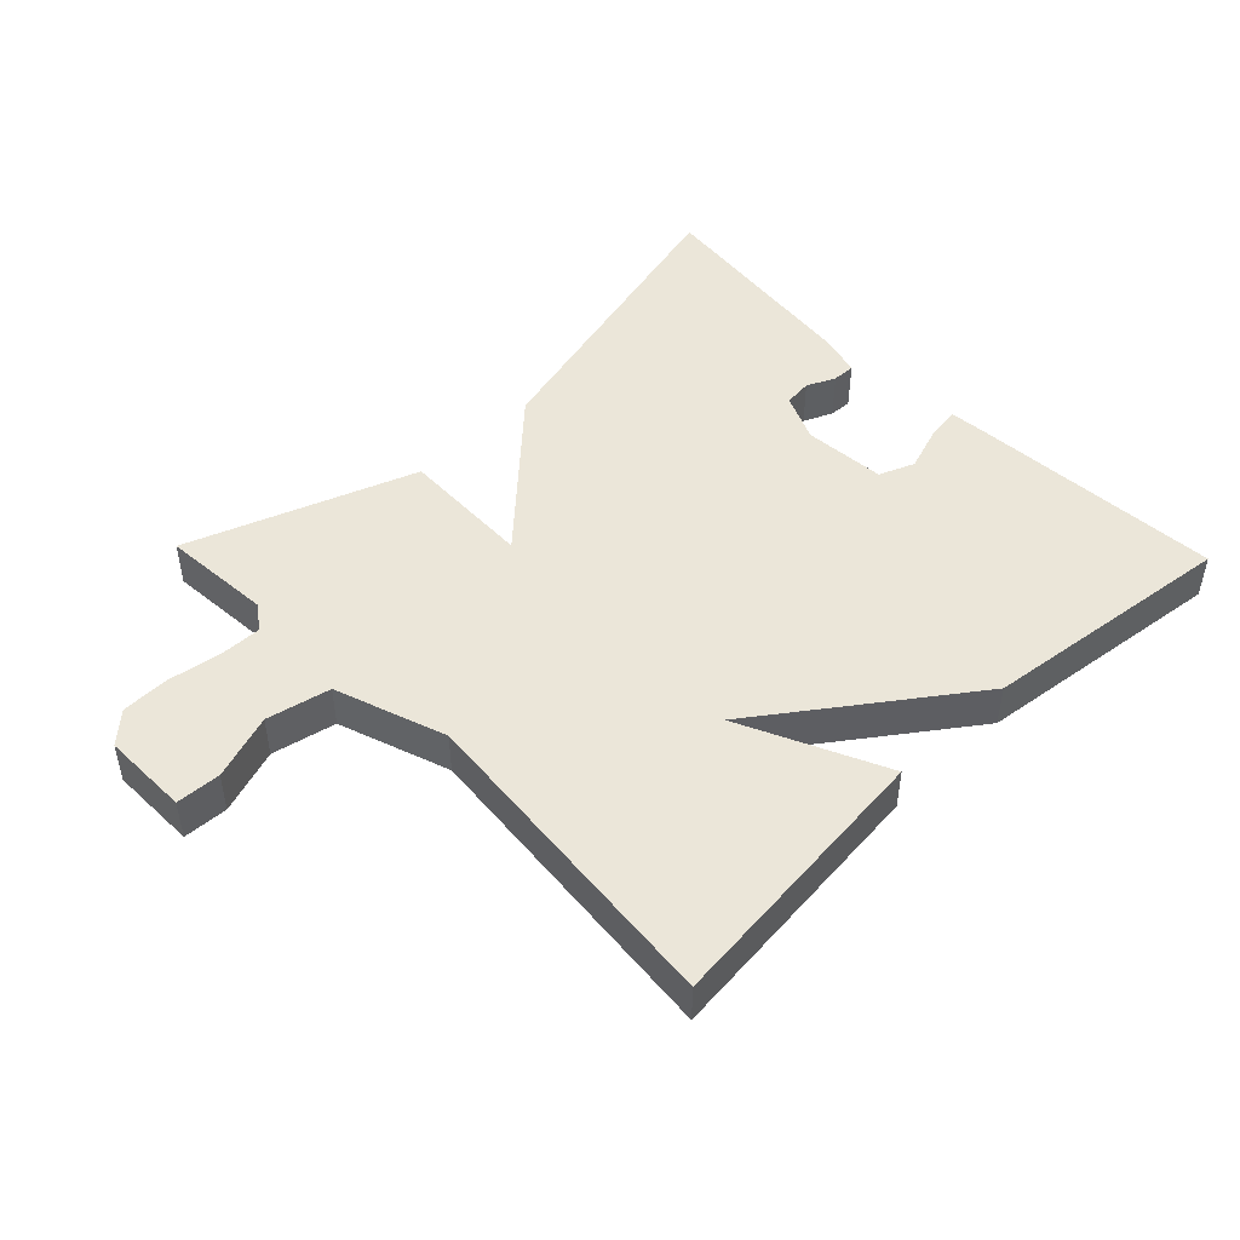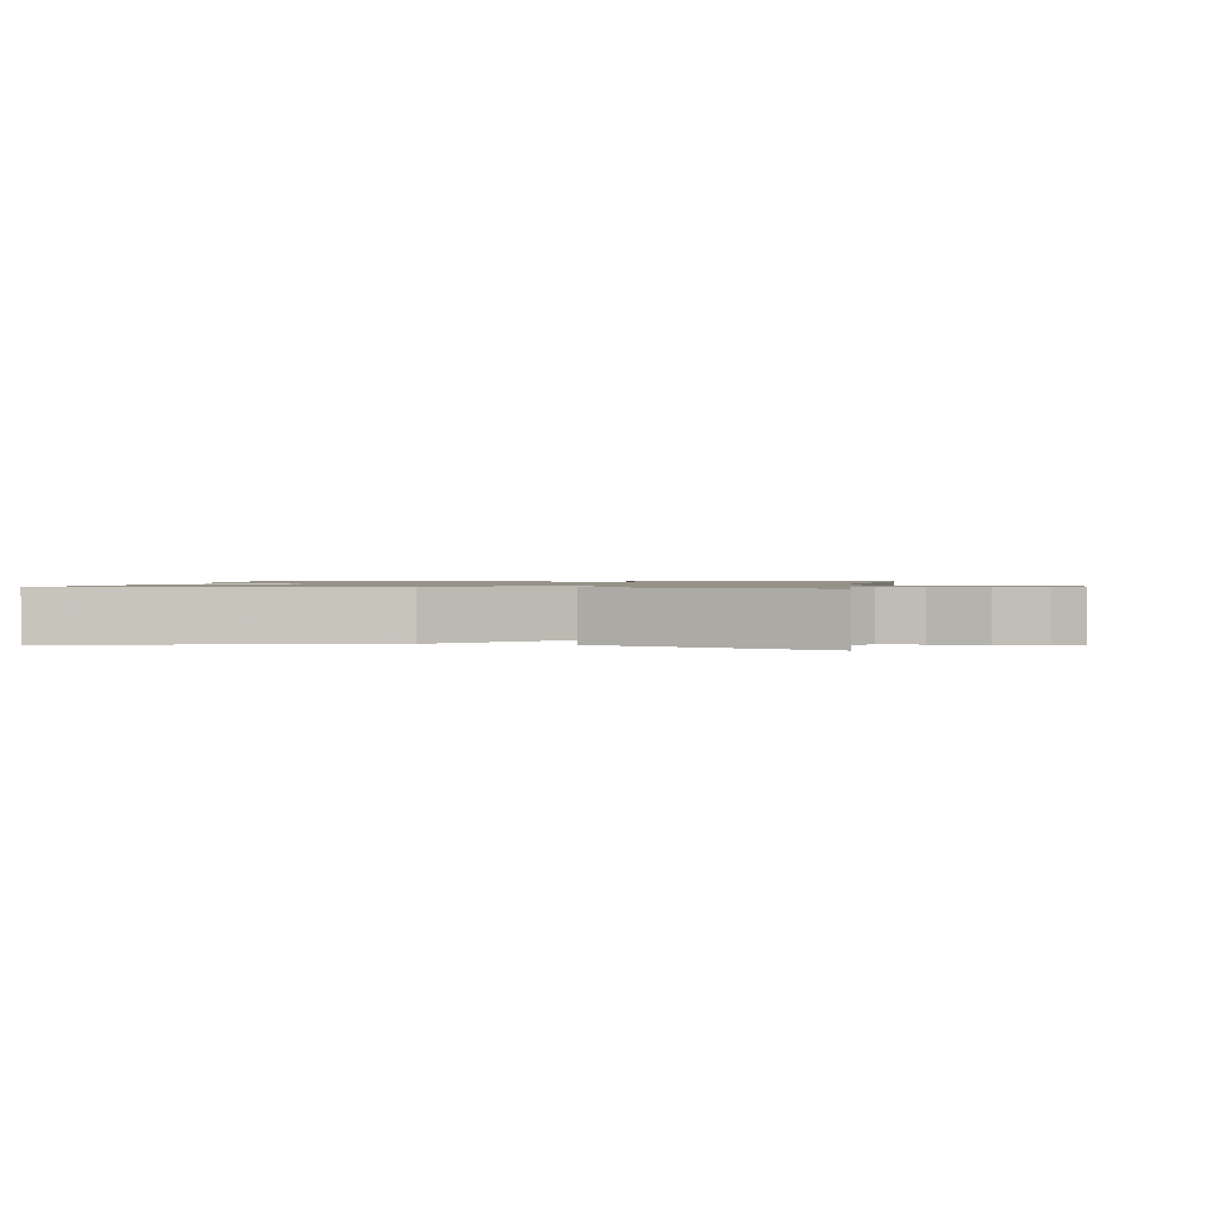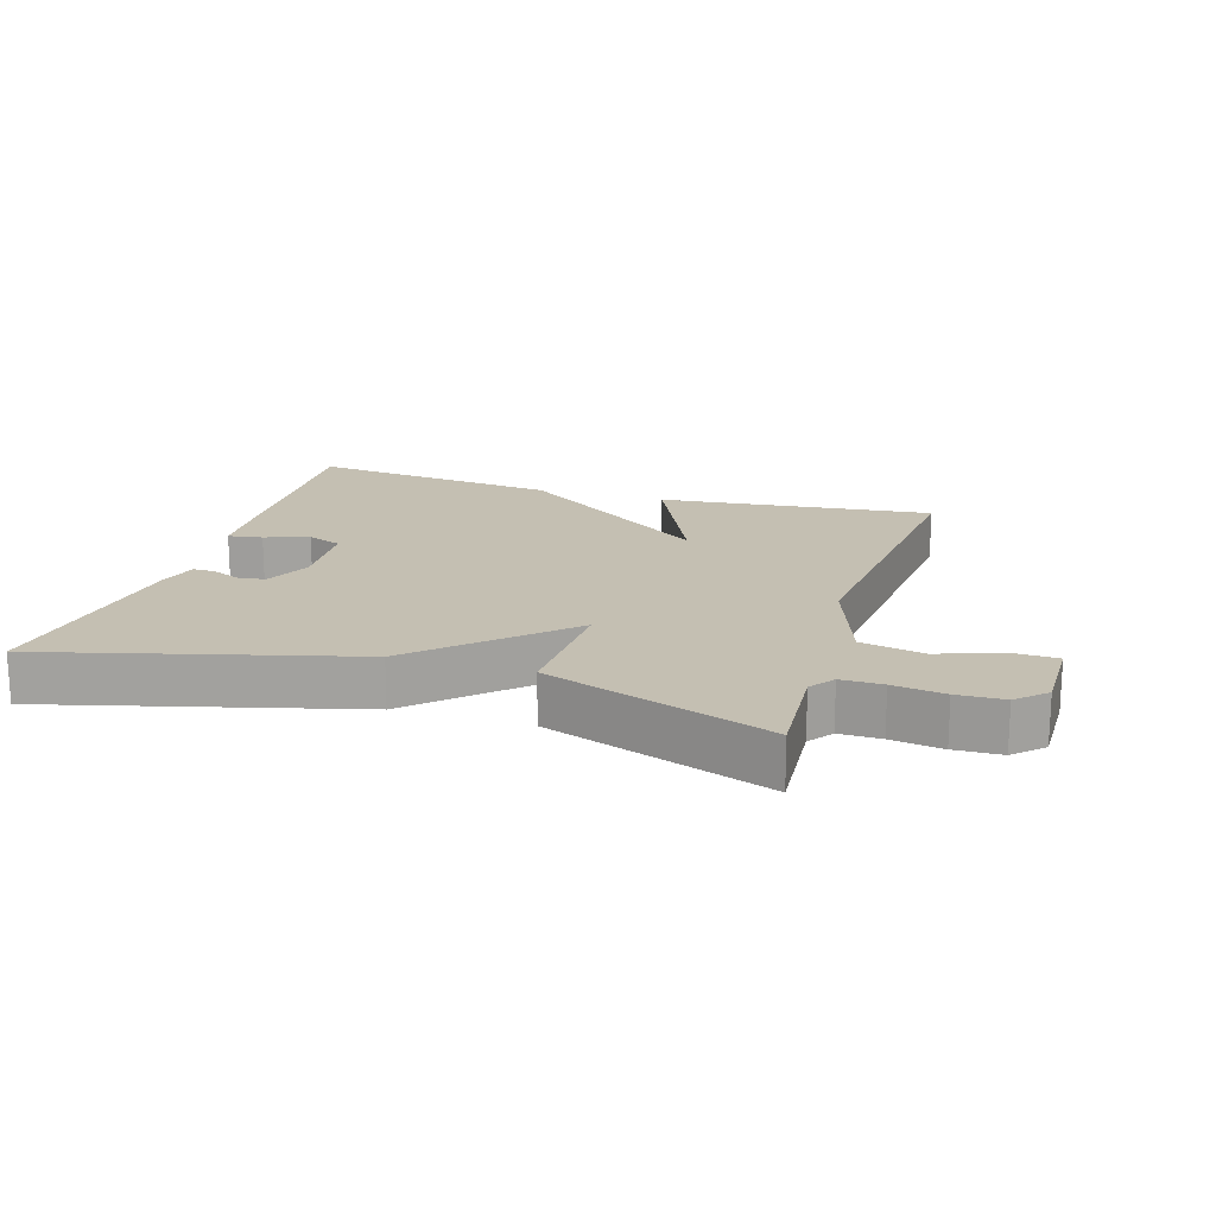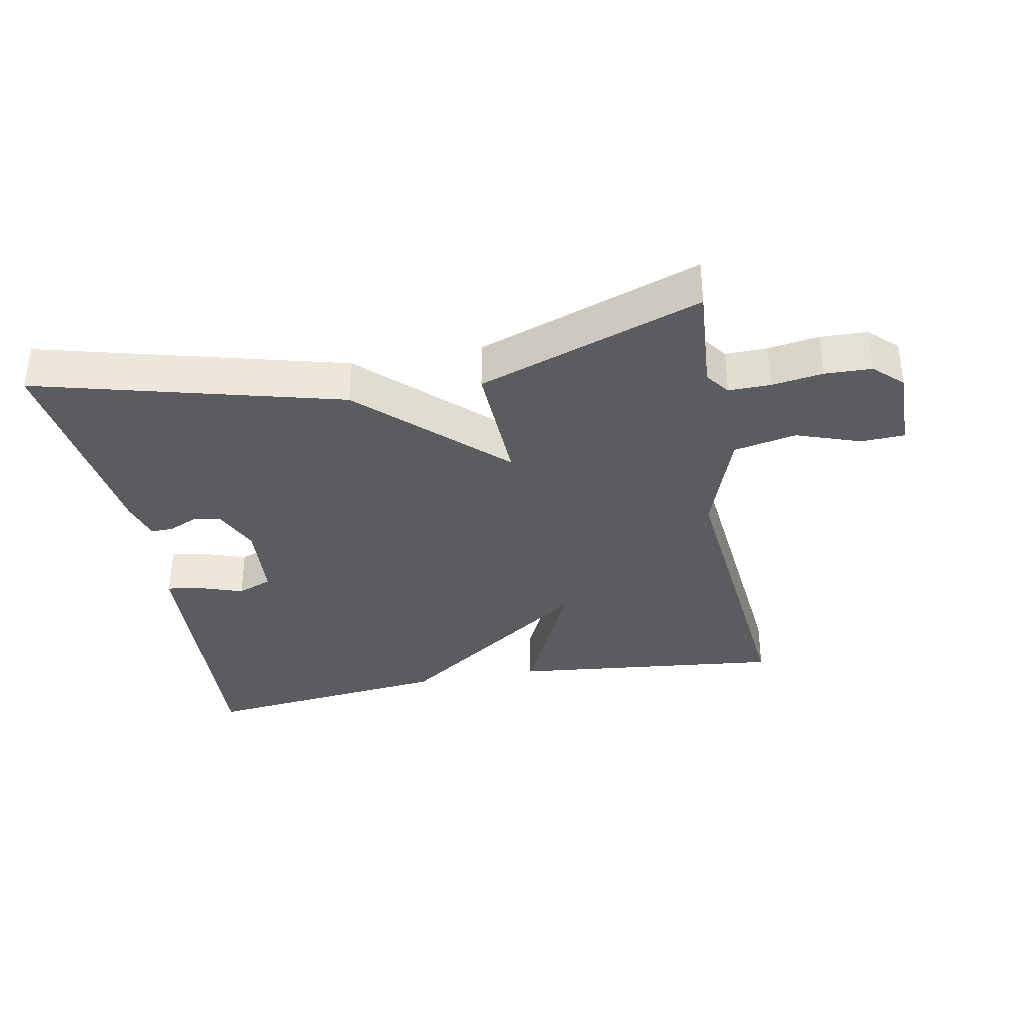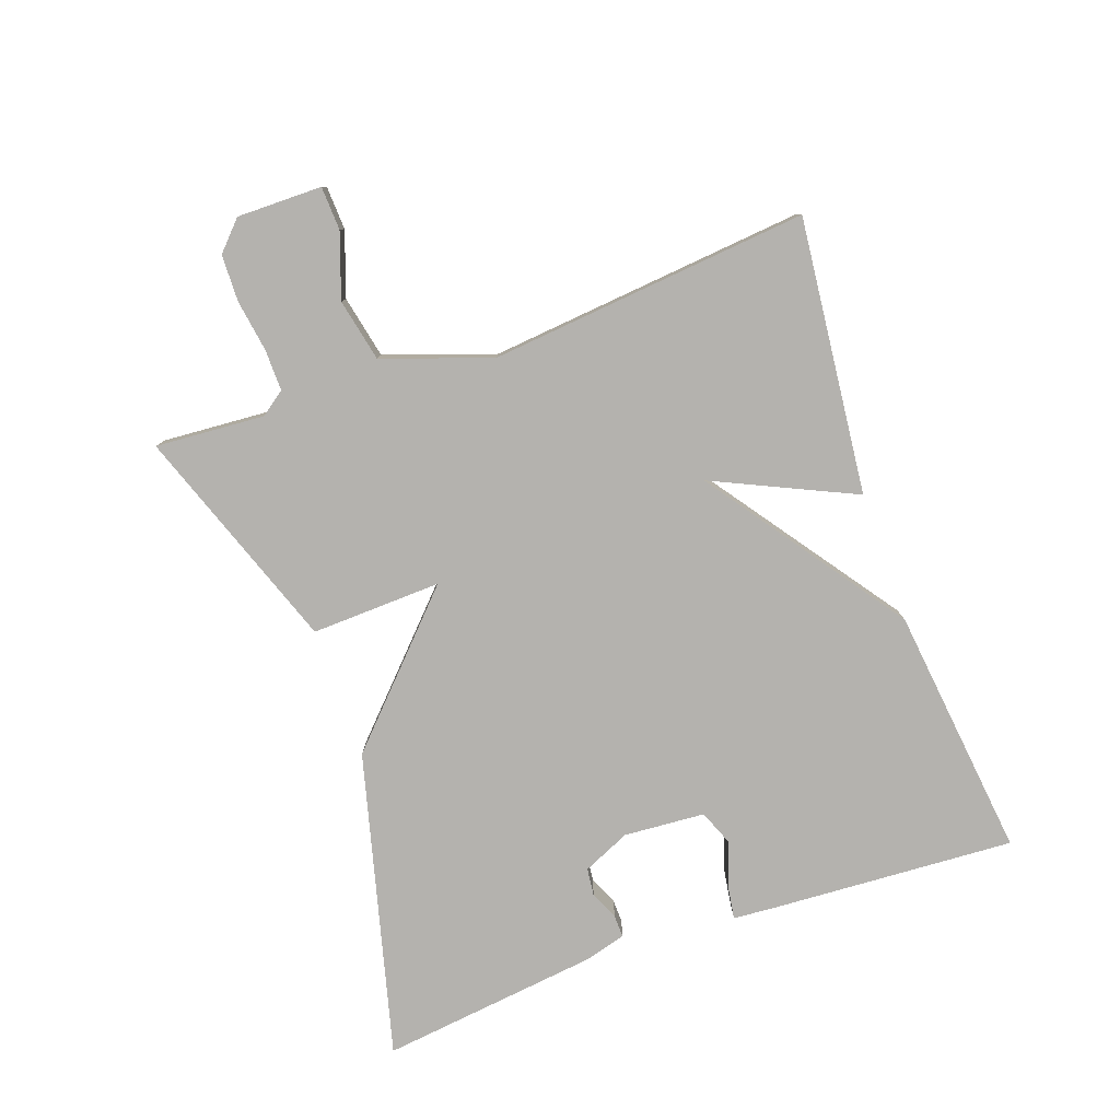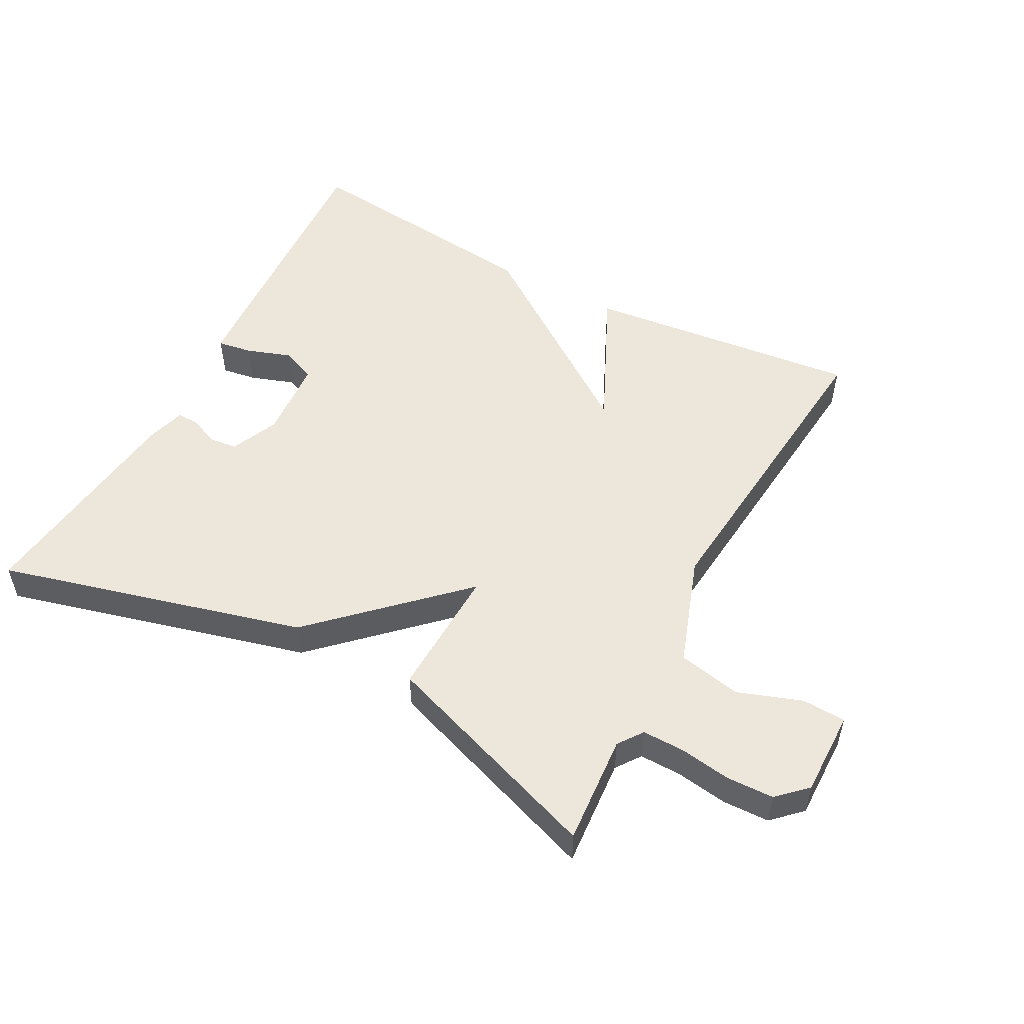
<metadata>
{"format":"obj","ext":"obj","renderer":"f3d","projection":"perspective","resolution":1024,"background":"white","views":[{"elev":47.3,"azim":-44.0,"up":"+Y"},{"elev":1.2,"azim":-170.1,"up":"+Y"},{"elev":17.6,"azim":-162.9,"up":"+Y"},{"elev":-35.0,"azim":-169.3,"up":"+Y"},{"elev":-79.8,"azim":-70.4,"up":"+Y"},{"elev":52.2,"azim":-152.0,"up":"+Y"}]}
</metadata>
<code>
v 0.5 0.07 0.5
v 0.478 0.07 0.133
v 0.473 0.07 0.066
v 0.421 0.07 0.074
v 0.354 0.07 0.097
v 0.301 0.07 0.076
v 0.292 0.07 -0.047
v 0.324 0.07 -0.119
v 0.366 0.07 -0.124
v 0.409 0.07 -0.105
v 0.443 0.07 -0.104
v 0.46 0.07 -0.165
v 0.5 0.07 -0.5
v 0.039 0.07 -0.379
v -0.168 0.07 -0.181
v -0.161 0.07 -0.379
v -0.5 0.07 -0.5
v -0.488 0.07 -0.334
v -0.515 0.07 -0.297
v -0.578 0.07 -0.298
v -0.656 0.07 -0.31
v -0.727 0.07 -0.308
v -0.77 0.07 -0.267
v -0.769 0.07 -0.138
v -0.703 0.07 -0.135
v -0.606 0.07 -0.169
v -0.511 0.07 -0.149
v -0.454 0.07 0.016
v -0.5 0.07 0.5
v -0.083 0.07 0.456
v -0.182 0.07 0.242
v 0.117 0.07 0.456
v 0.5 0 0.5
v 0.478 0 0.133
v 0.473 0 0.066
v 0.421 0 0.074
v 0.354 0 0.097
v 0.301 0 0.076
v 0.292 0 -0.047
v 0.324 0 -0.119
v 0.366 0 -0.124
v 0.409 0 -0.105
v 0.443 0 -0.104
v 0.46 0 -0.165
v 0.5 0 -0.5
v 0.039 0 -0.379
v -0.168 0 -0.181
v -0.161 0 -0.379
v -0.5 0 -0.5
v -0.488 0 -0.334
v -0.515 0 -0.297
v -0.578 0 -0.298
v -0.656 0 -0.31
v -0.727 0 -0.308
v -0.77 0 -0.267
v -0.769 0 -0.138
v -0.703 0 -0.135
v -0.606 0 -0.169
v -0.511 0 -0.149
v -0.454 0 0.016
v -0.5 0 0.5
v -0.083 0 0.456
v -0.182 0 0.242
v 0.117 0 0.456
f 1 2 3
f 32 1 3
f 31 32 3
f 28 29 30 31
f 27 28 31
f 24 25 26
f 23 24 26
f 22 23 26
f 21 22 26
f 20 21 26
f 19 20 26 27
f 18 19 27 31
f 15 16 17 18
f 12 13 14 15
f 9 10 11 12
f 8 9 12 15
f 7 8 15
f 6 7 15
f 3 4 5
f 31 3 5
f 31 5 6
f 6 15 18 31
f 35 34 33
f 35 33 64
f 35 64 63
f 63 62 61 60
f 63 60 59
f 58 57 56
f 58 56 55
f 58 55 54
f 58 54 53
f 58 53 52
f 59 58 52 51
f 63 59 51 50
f 50 49 48 47
f 47 46 45 44
f 44 43 42 41
f 47 44 41 40
f 47 40 39
f 47 39 38
f 37 36 35
f 37 35 63
f 38 37 63
f 63 50 47 38
f 1 33 34 2
f 2 34 35 3
f 3 35 36 4
f 4 36 37 5
f 5 37 38 6
f 6 38 39 7
f 7 39 40 8
f 8 40 41 9
f 9 41 42 10
f 10 42 43 11
f 11 43 44 12
f 12 44 45 13
f 13 45 46 14
f 14 46 47 15
f 15 47 48 16
f 16 48 49 17
f 17 49 50 18
f 18 50 51 19
f 19 51 52 20
f 20 52 53 21
f 21 53 54 22
f 22 54 55 23
f 23 55 56 24
f 24 56 57 25
f 25 57 58 26
f 26 58 59 27
f 27 59 60 28
f 28 60 61 29
f 29 61 62 30
f 30 62 63 31
f 31 63 64 32
f 32 64 33 1

</code>
